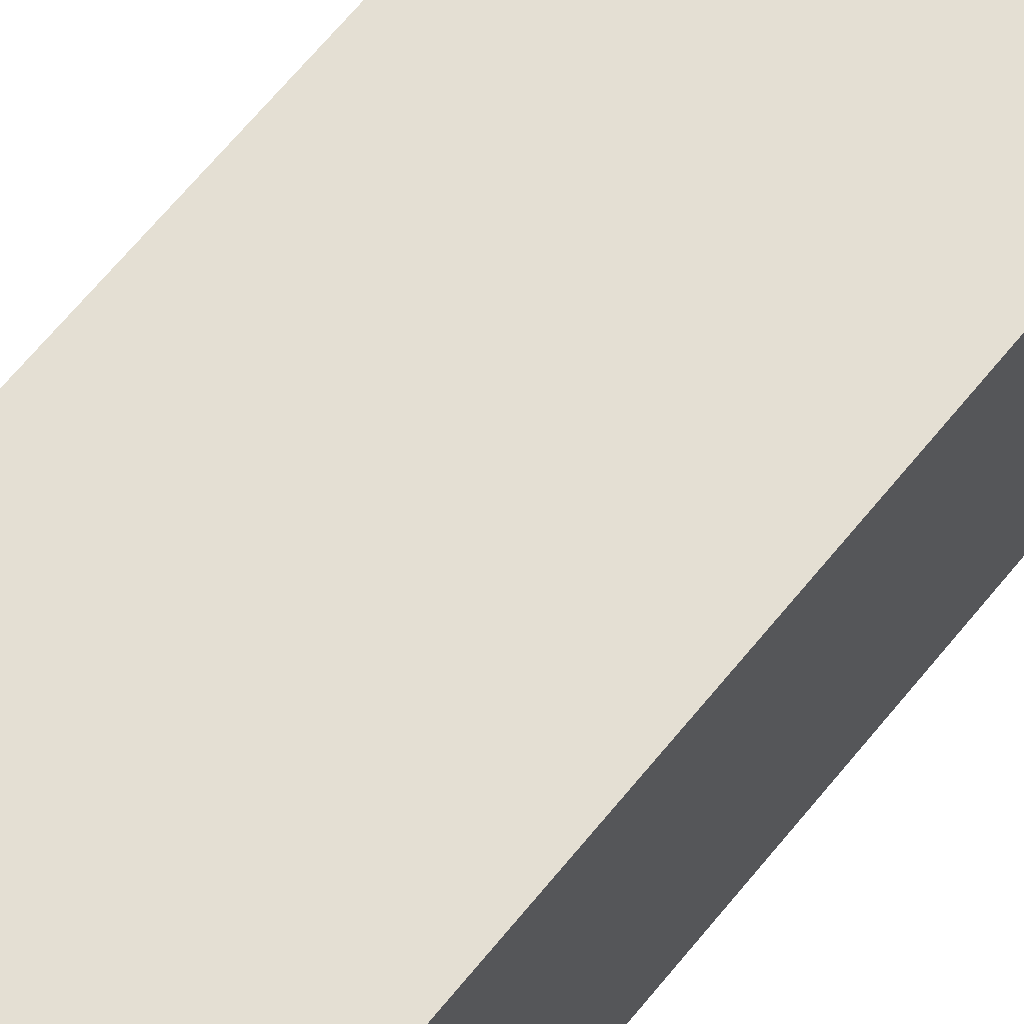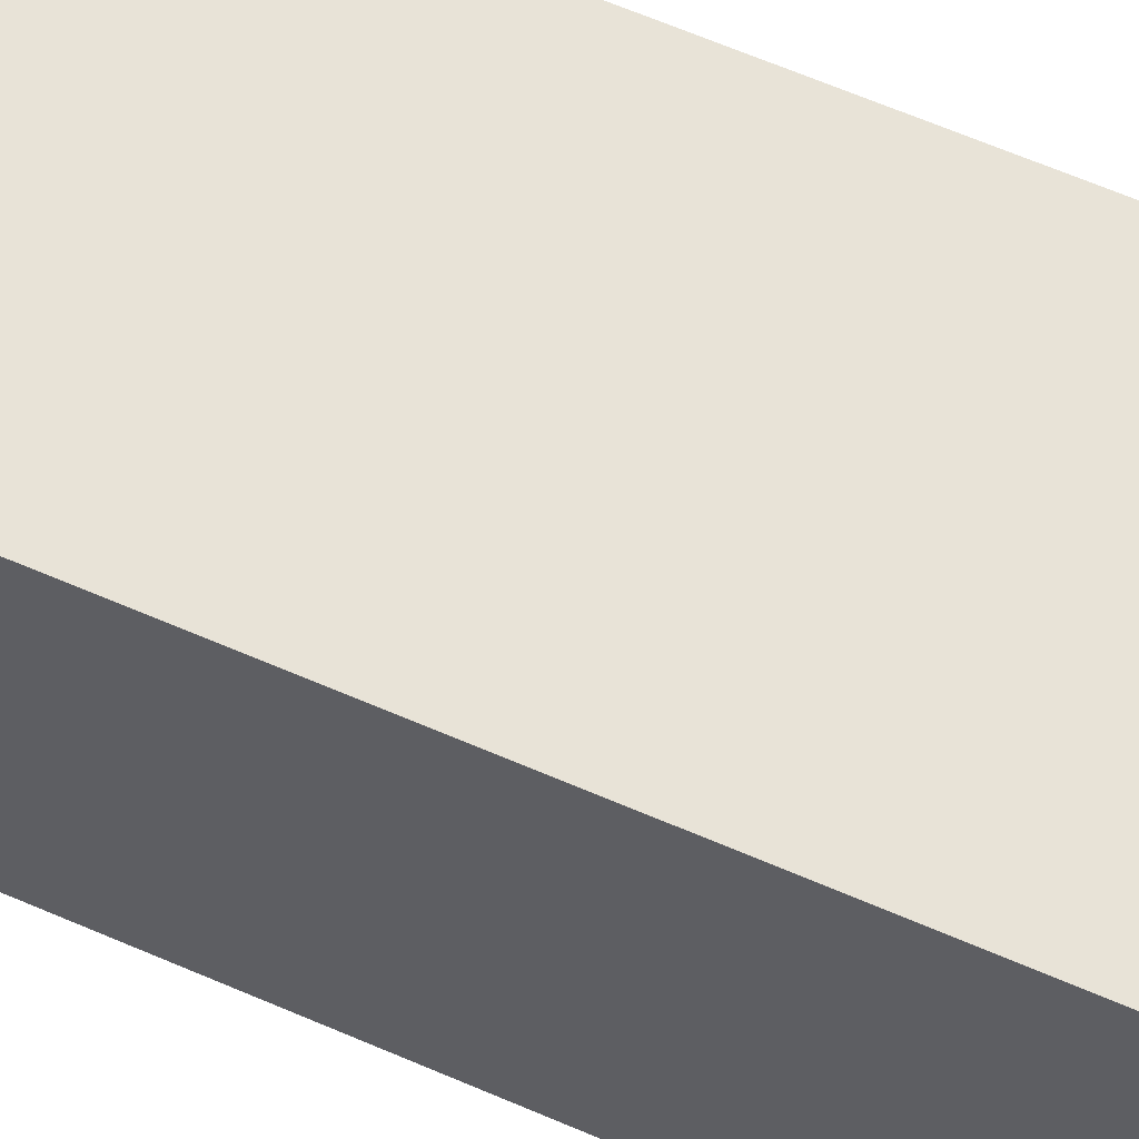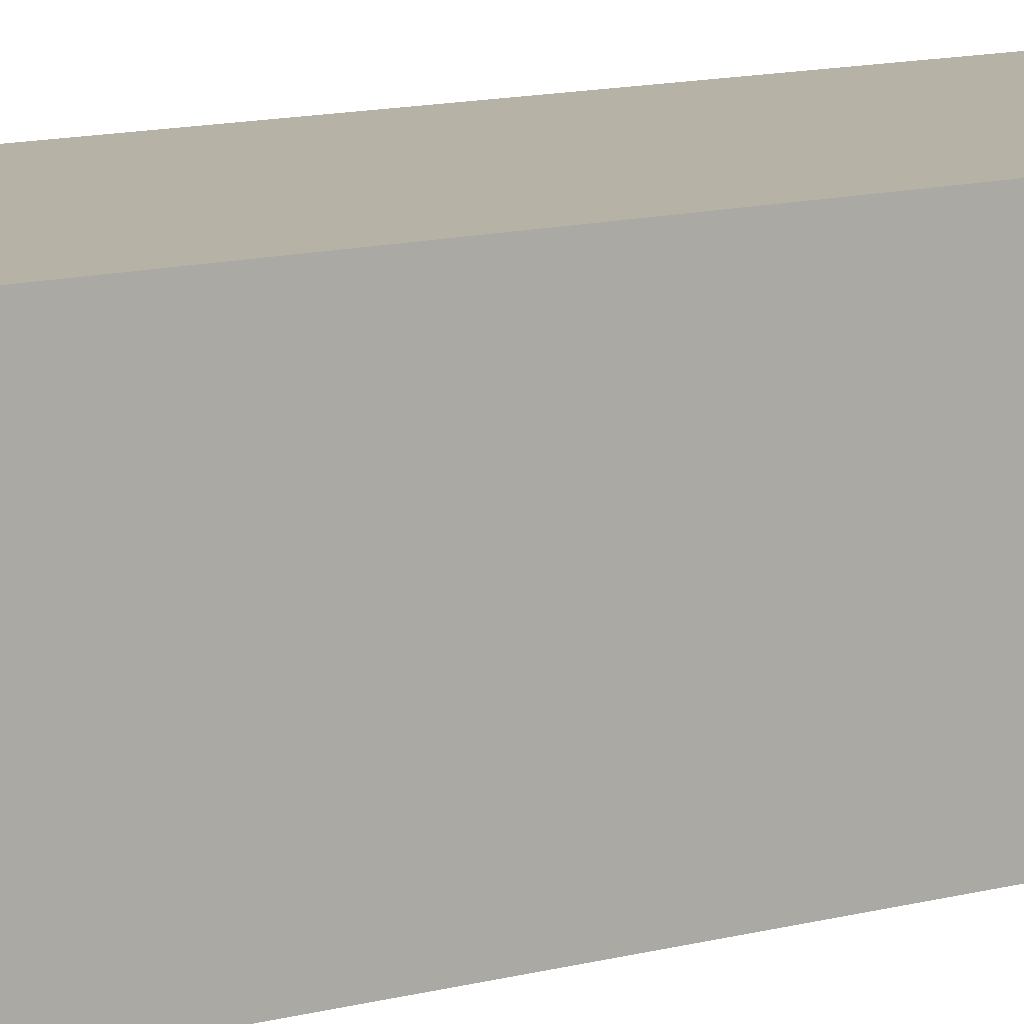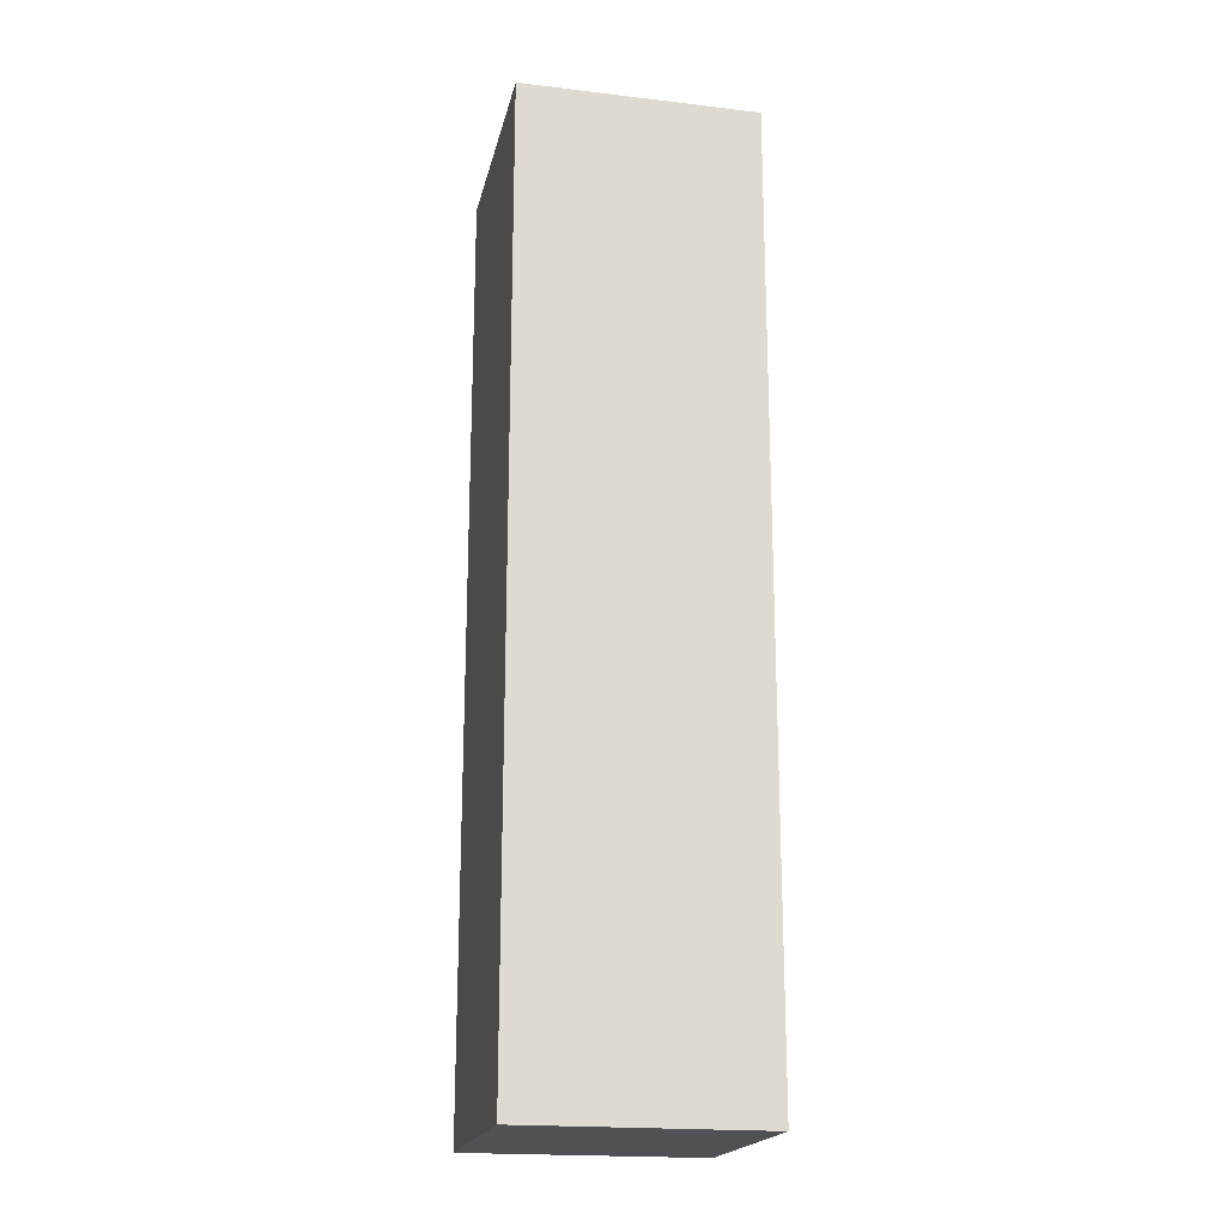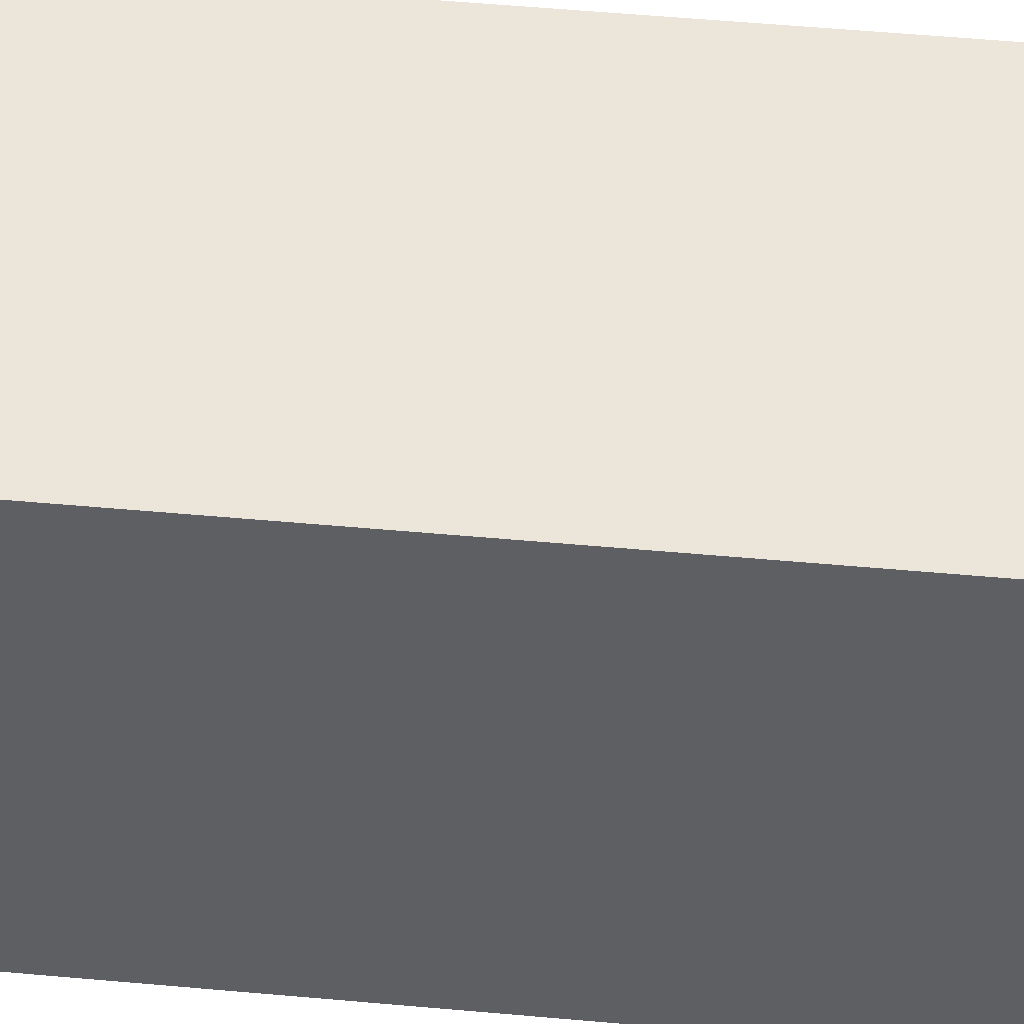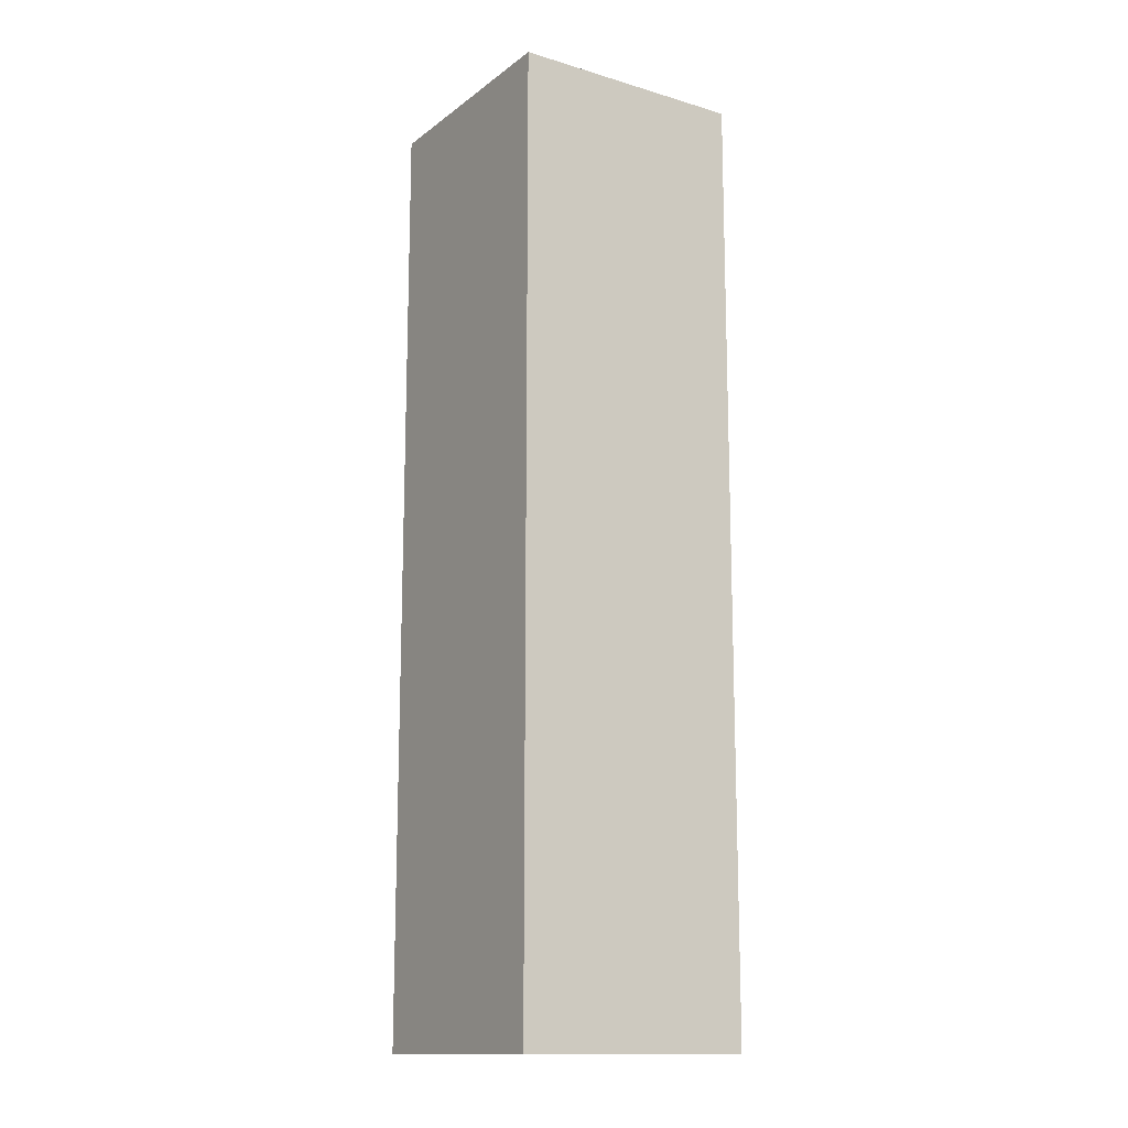
<metadata>
{"format":"obj","ext":"obj","renderer":"f3d","projection":"perspective","resolution":1024,"background":"white","views":[{"elev":66.5,"azim":39.2,"up":"+Z"},{"elev":61.9,"azim":114.0,"up":"+Z"},{"elev":12.5,"azim":-121.7,"up":"+Z"},{"elev":-19.6,"azim":-102.3,"up":"+Y"},{"elev":47.7,"azim":96.0,"up":"+Z"},{"elev":-14.1,"azim":-123.0,"up":"+Y"}]}
</metadata>
<code>
o Cube
v 10 -40 -10
v 10 -40 10
v -10 -40 10
v -10 -40 -10
v 10 40 -10
v 10 40 10
v -10 40 10
v -10 40 -10
f 1 2 3
f 8 7 6
f 5 6 2
f 6 7 3
f 7 8 4
f 1 4 8
f 4 1 3
f 5 8 6
f 1 5 2
f 2 6 3
f 3 7 4
f 5 1 8

</code>
